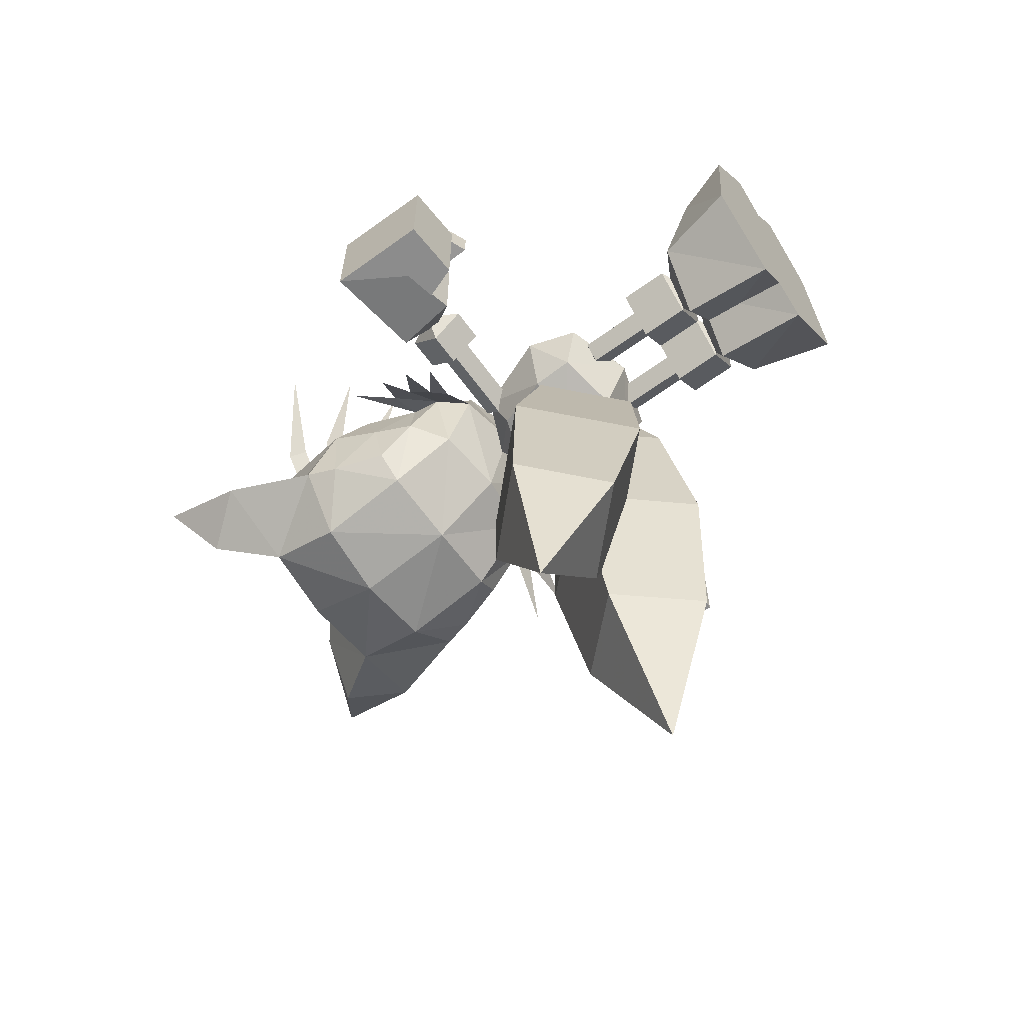
<metadata>
{"format":"obj","ext":"obj","renderer":"f3d","projection":"perspective","resolution":1024,"background":"white","views":[{"elev":-64.2,"azim":-53.9,"up":"+Z"}]}
</metadata>
<code>
o Mesh.001_Cube.002
v -0.04144 1.24 0.222
v -0.02816 1.347 0.2445
v -0.09917 1.214 -0.07442
v -0.02819 1.471 0.2584
v 0.02816 1.347 0.2445
v 0.04144 1.24 0.222
v 0.09917 1.214 -0.07442
v 0.02819 1.471 0.2584
v -0.1775 1.192 0.1301
v -0.1076 1.201 0.181
v 0.1076 1.201 0.181
v 0.1775 1.192 0.1301
v -0.1892 1.434 0.1775
v -0.2159 1.293 0.1289
v -0.0922 1.534 0.2459
v 0.2159 1.293 0.1289
v 0.1892 1.434 0.1775
v 0.0922 1.534 0.2459
v 0.2661 1.733 -0.2165
v 0.4511 1.963 -0.1358
v 0.2166 1.878 -0.0538
v 0.3281 1.871 -0.2705
v 0.4407 1.73 -0.2201
v -0.2661 1.733 -0.2165
v -0.4511 1.963 -0.1358
v -0.4407 1.73 -0.2201
v -0.3281 1.871 -0.2705
v -0.2166 1.878 -0.0538
v -0.3567 1.489 -0.2644
v -0.2833 1.662 -0.1473
v 0.1051 1.784 -0.01179
v 0.2833 1.662 -0.1473
v -0.1051 1.784 -0.01179
v 0.3567 1.489 -0.2644
v 0.3085 1.07 -0.1155
v 0.2342 1.104 -0.000224
v 0.1718 1.028 -0.003432
v 0.2735 1.031 -0.1181
v 0.3436 1.12 -0.1129
v 0.4377 1.059 -0.2396
v 0.3952 1.003 -0.2128
v -0.3085 1.07 -0.1155
v -0.1718 1.028 -0.003432
v -0.2342 1.104 -0.000224
v -0.3436 1.12 -0.1129
v -0.2735 1.031 -0.1181
v -0.3952 1.003 -0.2128
v -0.4377 1.059 -0.2396
v 0.3484 1.175 -0.09174
v 0.2463 1.181 5.1e-05
v 0.3332 1.209 -0.07059
v 0.4581 1.132 -0.2415
v 0.4702 1.228 -0.2312
v -0.3484 1.175 -0.09174
v -0.2463 1.181 5.1e-05
v -0.3332 1.209 -0.07059
v -0.4702 1.228 -0.2312
v -0.4581 1.132 -0.2415
v 0.135 1.582 0.2478
v 0 1.555 0.2825
v 0 1.486 0.2909
v -0.135 1.582 0.2478
v -0.16 1.577 0.4305
v -0.19 1.616 0.4387
v -0.27 1.465 0.5722
v -0.08 1.495 0.4027
v -0.11 1.534 0.4209
v -0.15 1.361 0.5328
v -0.21 1.689 0.4283
v -0.23 1.738 0.4165
v -0.38 1.62 0.6116
v -0.05 1.697 0.2551
v 0 1.734 0.2012
v -0.07 1.747 0.2414
v -0.02 1.548 0.3127
v 0 1.555 0.2825
v -0.03 1.628 0.2889
v 0.1269 0.9454 -0.008184
v 0.1137 0.9454 -0.05
v 0.1269 0.9035 -0.05
v -0.1269 0.9035 -0.05
v -0.1137 0.9454 -0.05
v -0.1269 0.9454 -0.008184
v 0.1269 0.9454 -0.09181
v -0.1269 0.9454 -0.09181
v 0.1269 0.9872 -0.05
v -0.1269 0.9872 -0.05
v 0.08849 0.6215 -0.05
v 0.08849 0.6083 -0.008184
v 0.1303 0.6083 -0.05
v -0.1303 0.6083 -0.05
v -0.08849 0.6083 -0.008184
v -0.08849 0.6215 -0.05
v 0.08849 0.6083 -0.09181
v -0.08849 0.6083 -0.09181
v 0.04667 0.6083 -0.05
v -0.04667 0.6083 -0.05
v 0.04667 0.2905 -0.05
v 0.04667 0.3699 -0.05
v 0.08849 0.3699 -0.09181
v -0.08849 0.3699 -0.09181
v -0.04667 0.3699 -0.05
v -0.04667 0.2905 -0.05
v 0.08849 0.2905 -0.09181
v -0.08849 0.2905 -0.09181
v 0.04667 0.4494 -0.05
v 0.08849 0.4494 -0.09181
v -0.08849 0.4494 -0.09181
v -0.04667 0.4494 -0.05
v 0.04667 0.5288 -0.05
v 0.08849 0.5288 -0.09181
v -0.08849 0.5288 -0.09181
v -0.04667 0.5288 -0.05
v 0.1303 0.5288 -0.05
v -0.1303 0.5288 -0.05
v 0.1303 0.4494 -0.05
v -0.1303 0.4494 -0.05
v 0.1303 0.3699 -0.05
v -0.1303 0.3699 -0.05
v 0.1303 0.2905 -0.05
v -0.1303 0.2905 -0.05
v 0.08849 0.5288 -0.008184
v -0.08849 0.5288 -0.008184
v 0.08849 0.4494 -0.008184
v -0.08849 0.4494 -0.008184
v 0.08849 0.3699 -0.008184
v -0.08849 0.3699 -0.008184
v 0.08849 0.2905 -0.008184
v -0.08849 0.2905 -0.008184
v 0.3652 0.9035 -0.05
v 0.4447 0.9035 -0.05
v 0.4447 0.9454 -0.008184
v -0.4447 0.9454 -0.008184
v -0.4447 0.9035 -0.05
v -0.3652 0.9035 -0.05
v 0.3652 0.9454 -0.008184
v -0.3652 0.9454 -0.008184
v 0.2858 0.9035 -0.05
v -0.2858 0.9035 -0.05
v 0.2858 0.9454 -0.008184
v -0.2858 0.9454 -0.008184
v 0.2063 0.9035 -0.05
v -0.2063 0.9035 -0.05
v 0.2063 0.9454 -0.008184
v -0.2063 0.9454 -0.008184
v 0.4447 0.9872 -0.05
v -0.4447 0.9872 -0.05
v 0.3652 0.9872 -0.05
v -0.3652 0.9872 -0.05
v 0.2858 0.9872 -0.05
v -0.2858 0.9872 -0.05
v 0.2063 0.9872 -0.05
v -0.2063 0.9872 -0.05
v 0.4447 0.9454 -0.09181
v 0.3652 0.9454 -0.09181
v -0.3652 0.9454 -0.09181
v -0.4447 0.9454 -0.09181
v 0.2858 0.9454 -0.09181
v -0.2858 0.9454 -0.09181
v 0.2063 0.9454 -0.09181
v -0.2063 0.9454 -0.09181
v 0 0.6314 -0.2097
v 0 0.7871 -0.2313
v 0.1573 0.6667 -0.1573
v 0.1576 0.7771 -0.1703
v 0 0.9623 -0.1747
v 0.104 0.9301 -0.1442
v -0.1573 0.6667 -0.1573
v -0.1576 0.7771 -0.1703
v -0.104 0.9301 -0.1442
v -0.1827 0.6214 -0.0332
v -0.2229 0.7571 -0.0232
v -0.1474 0.9623 -0.0432
v -0.1373 0.6467 0.07094
v -0.1576 0.7571 0.1039
v -0.104 0.9301 0.0578
v 0 0.6114 0.1233
v 0 0.7571 0.1849
v 0 0.9623 0.09825
v 0.1373 0.6467 0.07094
v 0.1576 0.7571 0.1039
v 0.104 0.9301 0.0578
v 0.1827 0.6214 -0.0332
v 0.2229 0.7571 -0.0232
v 0.1474 0.9623 -0.0432
v 0 1.025 -0.0632
v 0 0.5616 -0.0432
v 0 1.348 0.2594
v 0 1.8 -0.006885
v 0 1.734 0.2012
v 0.12 1.723 0.178
v -0.12 1.723 0.178
v -0.3482 1.405 -0.09204
v -0.2918 1.334 0.03036
v -0.2675 1.543 0.1282
v -0.2904 1.638 0.01546
v -0.33 1.405 -0.2819
v -0.3093 1.278 -0.1409
v 0.2904 1.638 0.01546
v 0.2675 1.543 0.1282
v 0.3482 1.405 -0.09204
v 0.2918 1.334 0.03036
v 0.2739 1.17 -0.1719
v 0.2836 1.266 -0.2793
v 0.3093 1.278 -0.1409
v 0.33 1.405 -0.2819
v 0.2342 1.104 -0.000224
v -0.2836 1.266 -0.2793
v -0.2739 1.17 -0.1719
v -0.2342 1.104 -0.000224
v -0.2118 1.257 -0.3448
v -0.1818 1.093 -0.2062
v 0 1.248 -0.3803
v 0 1.066 -0.2383
v 0 1.004 0.01796
v 0.1818 1.093 -0.2062
v 0.2118 1.257 -0.3448
v -0.2151 1.708 -0.3352
v 0 1.727 -0.3396
v 0 1.519 -0.4225
v -0.211 1.507 -0.3966
v 0.2151 1.708 -0.3352
v 0.211 1.507 -0.3966
v 0 1.26 0.2433
v 0 1.21 0.3333
v -0.03489 1.196 0.332
v 0 1.202 0.399
v 0.03489 1.196 0.332
v 0.02706 1.17 0.342
v -0.02706 1.17 0.342
v 0 1.16 0.3633
v 0 1.124 0.1426
v 0.06403 1.126 0.1317
v 0 1.224 0.2063
v 0.08366 1.226 0.192
v 0 1.348 0.2449
v 0.09055 1.35 0.2294
v 0.08366 1.479 0.2381
v 0 1.477 0.2524
v 0.06403 1.593 0.2168
v 0 1.591 0.2278
v 0.1546 1.486 0.1973
v 0.1183 1.599 0.1856
v 0.1673 1.358 0.1852
v 0.1546 1.233 0.1512
v 0.1183 1.131 0.1005
v 0.1546 1.139 0.05375
v 0.202 1.243 0.09018
v 0.2186 1.369 0.1192
v 0.202 1.496 0.1363
v 0.1546 1.606 0.1389
v 0.2186 1.508 0.06426
v 0.1673 1.616 0.0838
v 0.2366 1.382 0.04122
v 0.2186 1.255 0.01817
v 0.1673 1.148 -0.001362
v -0.06403 1.126 0.1317
v 0 1.124 0.1426
v 0 1.224 0.2063
v -0.08366 1.226 0.192
v 0 1.348 0.2449
v -0.09055 1.35 0.2294
v -0.08366 1.479 0.2381
v 0 1.477 0.2524
v -0.06403 1.593 0.2168
v 0 1.591 0.2278
v -0.1546 1.486 0.1973
v -0.1183 1.599 0.1856
v -0.1673 1.358 0.1852
v -0.1546 1.233 0.1512
v -0.1183 1.131 0.1005
v -0.1546 1.139 0.05375
v -0.202 1.243 0.09018
v -0.2186 1.369 0.1192
v -0.202 1.496 0.1363
v -0.1546 1.606 0.1389
v -0.2186 1.508 0.06426
v -0.1673 1.616 0.0838
v -0.2366 1.382 0.04122
v -0.2186 1.255 0.01817
v -0.1673 1.148 -0.001362
v 0.1646 1.123 0.1365
v 0.1183 1.063 0.1756
v 0 1.041 0.2146
v -0.1646 1.123 0.1365
v -0.1183 1.063 0.1756
v -0.09992 1.155 0.2055
v 0.09992 1.155 0.2055
v 0.0673 1.109 0.2819
v -0.0673 1.109 0.2819
v 0 1.09 0.3168
v 0.001081 0.7 -0.1122
v 0.2525 0.7 -0.474
v 0.07054 0.8848 -0.5061
v -0.07054 0.8848 -0.5061
v -0.2525 0.7 -0.474
v -0.001081 0.7 -0.1122
v 0.07054 0.5152 -0.5061
v -0.07054 0.5152 -0.5061
v -0.1115 0.7 -0.5382
v 0.1115 0.7 -0.5382
v 0.2789 0.7 -1.688
v 0.02747 0.7 -1.326
v 0.2095 0.8848 -1.294
v -0.2095 0.8848 -1.294
v -0.02747 0.7 -1.326
v -0.2789 0.7 -1.688
v 0.2095 0.5152 -1.294
v -0.2095 0.5152 -1.294
v 0.3915 0.7 -1.262
v -0.3915 0.7 -1.262
v -0.3764 0.7 -0.8583
v -0.14 0.94 -0.9
v 0.14 0.94 -0.9
v 0.3764 0.7 -0.8583
v -0.14 0.46 -0.9
v 0.14 0.46 -0.9
v 0.09635 0.7 -0.9417
v -0.09635 0.7 -0.9417
v 0.2353 0.242 -0.05
v 0.08766 0.272 -0.1936
v 0.08766 0.3217 -0.04908
v -0.08766 0.3217 -0.04908
v -0.08766 0.272 -0.1936
v -0.2353 0.242 -0.05
v 0.08766 0.282 0.08355
v -0.08766 0.282 0.08355
v -0.05996 0.242 -0.05
v 0.05996 0.242 -0.05
v 0.08766 0.01204 -0.2536
v -0.08766 0.01204 -0.2536
v 0.2912 0.01204 -0.07
v -0.2912 0.01204 -0.07
v -0.1159 0.01204 -0.07
v 0.1159 0.01204 -0.07
v 0.08766 0.212 0.4061
v -0.03727 0.162 0.2718
v -0.06412 0.01204 0.3668
v 0.06412 0.01204 0.3668
v 0.03727 0.162 0.2718
v -0.08766 0.212 0.4061
v 0.08766 0.01204 0.5736
v -0.08766 0.01204 0.5736
v 0.2126 0.162 0.2718
v -0.2126 0.162 0.2718
v 0.2394 0.01204 0.3668
v -0.2394 0.01204 0.3668
v 0.5778 0.8599 -0.1928
v 0.6098 0.7703 -0.1928
v 0.6098 0.7703 0.1294
v -0.6098 0.7703 0.1294
v -0.6098 0.7703 -0.1928
v -0.5778 0.8599 -0.1928
v 0.5778 0.8599 0.1294
v -0.5778 0.8599 0.1294
v 0.6663 0.8783 0.1294
v 0.6663 0.8783 -0.1928
v -0.6663 0.8783 -0.1928
v -0.6663 0.8783 0.1294
v 0.7716 0.7789 -0.1928
v 0.7716 0.7789 0.1294
v -0.7716 0.7789 0.1294
v -0.7716 0.7789 -0.1928
v 0.6661 0.8783 -0.1928
v 0.7712 1.051 -0.1928
v -0.7712 1.051 -0.1928
v -0.6661 0.8783 -0.1928
v 0.7712 1.051 0.1294
v 0.6661 0.8783 0.1294
v -0.6661 0.8783 0.1294
v -0.7712 1.051 0.1294
v 0.6322 0.8026 0.1302
v 0.6322 0.8026 0.2166
v 0.5472 0.7664 0.2166
v -0.5472 0.7664 0.2166
v -0.6322 0.8026 0.2166
v -0.6322 0.8026 0.1302
v 0.5472 0.7664 0.1266
v -0.5472 0.7664 0.1266
v 0.5385 0.9343 0.2112
v 0.5458 0.8545 0.123
v -0.5458 0.8545 0.123
v -0.5385 0.9343 0.2112
v 0.6317 0.8687 0.1266
v 0.6315 0.9434 0.2112
v -0.6315 0.9434 0.2112
v -0.6317 0.8687 0.1266
v 0.5172 0.8489 0.1192
v -0.5172 0.8489 0.1192
v 0.4954 1.019 0.1192
v -0.4954 1.019 0.1192
v 0.5172 0.8489 -0.1676
v 0.4954 1.018 -0.1676
v -0.4954 1.018 -0.1676
v -0.5172 0.8489 -0.1676
v 0.354 0.9468 -0.1325
v 0.4296 0.9468 -0.05019
v 0.354 1.029 -0.05019
v -0.354 1.029 -0.05019
v -0.4296 0.9468 -0.05019
v -0.354 0.9468 -0.1325
v 0.354 0.9468 0.03214
v -0.354 0.9468 0.03214
v 0.354 0.8644 -0.05019
v -0.354 0.8644 -0.05019
v 0.4442 1.029 -0.05019
v 0.4883 0.9468 -0.05019
v 0.4442 0.9468 -0.1325
v -0.4442 0.9468 -0.1325
v -0.4883 0.9468 -0.05019
v -0.4442 1.029 -0.05019
v 0.4442 0.8644 -0.05019
v -0.4442 0.8644 -0.05019
v 0.4442 0.9468 0.03214
v -0.4442 0.9468 0.03214
v 0.08843 0.2503 -0.05
v 0.1872 0.2944 -0.05
v 0.08843 0.2944 0.04879
v -0.08843 0.2944 0.04879
v -0.1872 0.2944 -0.05
v -0.08843 0.2503 -0.05
v -0.01036 0.2944 -0.05
v 0.01036 0.2944 -0.05
v 0.08843 0.2944 -0.1488
v -0.08843 0.2944 -0.1488
v 0.08843 0.3511 -0.05
v 0.08843 0.4267 -0.1488
v -0.01036 0.4267 -0.05
v 0.01036 0.4267 -0.05
v -0.08843 0.4267 -0.1488
v -0.08843 0.3511 -0.05
v 0.08843 0.4267 0.04879
v -0.08843 0.4267 0.04879
v 0.1872 0.4267 -0.05
v -0.1872 0.4267 -0.05
v 0.4546 0.9353 -0.05422
v -0.4546 0.9353 -0.05422
f 348 349 350
f 351 352 353
f 348 350 354
f 355 351 353
f 356 357 348
f 353 358 359
f 356 348 354
f 355 353 359
f 360 361 350
f 351 362 363
f 360 350 349
f 352 351 363
f 361 356 350
f 351 359 362
f 356 354 350
f 351 355 359
f 357 360 349
f 352 363 358
f 357 349 348
f 353 352 358
f 364 365 360
f 363 366 367
f 364 360 357
f 358 363 367
f 368 369 361
f 362 370 371
f 369 356 361
f 362 359 370
f 365 368 361
f 362 371 366
f 365 361 360
f 363 362 366
f 369 364 357
f 358 367 370
f 369 357 356
f 359 358 370
f 372 373 374
f 375 376 377
f 372 374 378
f 379 375 377
f 380 381 374
f 375 382 383
f 381 378 374
f 375 379 382
f 384 385 373
f 376 386 387
f 384 373 372
f 377 376 387
f 385 380 373
f 376 383 386
f 380 374 373
f 376 375 383
f 381 384 372
f 377 387 382
f 381 372 378
f 379 377 382
f 388 369 384
f 387 370 389
f 388 384 381
f 382 387 389
f 368 390 380
f 383 391 371
f 368 380 385
f 386 383 371
f 369 368 385
f 386 371 370
f 369 385 384
f 387 386 370
f 390 388 380
f 383 389 391
f 388 381 380
f 383 382 389
f 392 393 364
f 367 394 395
f 393 365 364
f 367 366 394
f 365 393 390
f 391 394 366
f 365 390 368
f 371 391 366
f 388 392 364
f 367 395 389
f 388 364 369
f 370 367 389
f 225 226 227
f 228 225 227
f 229 228 227
f 226 230 227
f 231 229 227
f 230 231 227
f 292 293 294
f 295 296 297
f 292 298 293
f 296 299 297
f 292 300 298
f 299 301 297
f 292 294 300
f 301 295 297
f 302 303 304
f 305 306 307
f 302 308 303
f 306 309 307
f 302 310 308
f 309 311 307
f 302 304 310
f 311 305 307
f 311 312 313
f 311 313 305
f 314 315 310
f 314 310 304
f 309 316 312
f 309 312 311
f 315 317 308
f 315 308 310
f 306 318 309
f 318 316 309
f 317 319 308
f 319 303 308
f 305 313 306
f 313 318 306
f 319 314 303
f 314 304 303
f 295 301 318
f 295 318 313
f 319 300 294
f 319 294 314
f 301 299 316
f 301 316 318
f 317 298 300
f 317 300 319
f 299 296 312
f 299 312 316
f 315 293 298
f 315 298 317
f 296 295 313
f 296 313 312
f 314 294 293
f 314 293 315
f 320 321 322
f 323 324 325
f 326 320 322
f 323 325 327
f 328 326 322
f 323 327 329
f 321 328 322
f 323 329 324
f 330 321 320
f 325 324 331
f 330 320 332
f 333 325 331
f 334 328 330
f 331 329 335
f 328 321 330
f 331 324 329
f 336 337 338
f 339 340 341
f 336 338 342
f 343 339 341
f 337 328 334
f 335 329 340
f 337 334 338
f 339 335 340
f 320 344 332
f 333 345 325
f 344 346 332
f 333 347 345
f 344 336 346
f 347 341 345
f 336 342 346
f 347 343 341
f 326 336 344
f 345 341 327
f 326 344 320
f 325 345 327
f 326 328 337
f 340 329 327
f 326 337 336
f 341 340 327
f 330 342 338
f 339 343 331
f 330 338 334
f 335 339 331
f 332 346 330
f 331 347 333
f 346 342 330
f 331 343 347
f 396 397 398
f 399 400 401
f 397 402 398
f 399 403 400
f 402 397 404
f 405 400 403
f 397 396 404
f 405 401 400
f 406 407 408
f 409 410 411
f 407 412 408
f 409 413 410
f 412 407 414
f 415 410 413
f 407 406 414
f 415 411 410
f 416 417 418
f 419 420 421
f 422 416 418
f 419 421 423
f 416 422 424
f 425 423 421
f 417 416 424
f 425 421 420
f 426 427 428
f 429 430 431
f 432 426 428
f 429 431 433
f 426 432 434
f 435 433 431
f 427 426 434
f 435 431 430
f 393 392 436
f 437 395 394
f 388 390 436
f 437 391 389
f 390 393 436
f 437 394 391
f 392 388 436
f 437 389 395
f 428 422 418
f 419 423 429
f 428 418 432
f 433 419 429
f 424 427 434
f 435 430 425
f 424 434 417
f 420 435 425
f 417 434 432
f 433 435 420
f 417 432 418
f 419 433 420
f 427 424 422
f 423 425 430
f 427 422 428
f 429 423 430
f 412 404 396
f 401 405 413
f 412 396 408
f 409 401 413
f 406 398 402
f 403 399 411
f 406 402 414
f 415 403 411
f 408 396 398
f 399 401 409
f 408 398 406
f 411 399 409
f 404 412 414
f 415 413 405
f 404 414 402
f 403 415 405
f 37 36 282
f 37 282 283
f 215 37 283
f 215 283 284
f 44 43 285
f 43 286 285
f 43 215 286
f 215 284 286
f 224 1 226
f 224 226 225
f 6 224 228
f 224 225 228
f 44 285 9
f 44 9 55
f 36 50 12
f 36 12 282
f 1 10 287
f 1 287 226
f 10 9 285
f 10 285 287
f 12 11 282
f 11 288 282
f 11 6 288
f 6 228 288
f 282 288 283
f 288 289 283
f 288 228 289
f 228 229 289
f 226 287 290
f 226 290 230
f 287 285 286
f 287 286 290
f 283 289 284
f 289 291 284
f 289 229 291
f 229 231 291
f 284 291 290
f 284 290 286
f 291 231 230
f 291 230 290
f 1 2 3
f 2 4 3
f 5 6 7
f 8 5 7
f 9 10 3
f 10 1 3
f 11 12 7
f 6 11 7
f 13 14 3
f 14 9 3
f 15 13 3
f 4 15 3
f 16 17 7
f 12 16 7
f 17 18 7
f 18 8 7
f 19 20 21
f 21 20 22
f 22 20 23
f 23 20 19
f 24 25 26
f 26 25 27
f 27 25 28
f 28 25 24
f 24 26 29
f 24 29 30
f 19 21 31
f 19 31 32
f 33 28 24
f 33 24 30
f 34 23 19
f 34 19 32
f 35 36 37
f 38 35 37
f 35 39 36
f 39 35 40
f 35 38 41
f 42 43 44
f 45 42 44
f 42 46 43
f 46 42 47
f 42 45 48
f 49 50 36
f 51 50 49
f 49 36 39
f 39 52 49
f 49 53 51
f 54 44 55
f 45 44 54
f 54 55 56
f 56 57 54
f 54 58 45
f 59 60 61
f 61 60 62
f 63 64 65
f 66 67 68
f 69 70 71
f 72 73 74
f 75 76 77
f 78 79 80
f 81 82 83
f 79 84 80
f 81 85 82
f 84 79 86
f 87 82 85
f 79 78 86
f 87 83 82
f 88 89 90
f 91 92 93
f 94 88 90
f 91 93 95
f 88 94 96
f 97 95 93
f 89 88 96
f 97 93 92
f 98 99 100
f 101 102 103
f 98 100 104
f 105 101 103
f 99 106 107
f 108 109 102
f 99 107 100
f 101 108 102
f 106 110 111
f 112 113 109
f 106 111 107
f 108 112 109
f 110 96 94
f 95 97 113
f 110 94 111
f 112 95 113
f 90 114 111
f 112 115 91
f 90 111 94
f 95 112 91
f 114 116 107
f 108 117 115
f 114 107 111
f 112 108 115
f 116 118 100
f 101 119 117
f 116 100 107
f 108 101 117
f 118 120 104
f 105 121 119
f 118 104 100
f 101 105 119
f 89 122 114
f 115 123 92
f 89 114 90
f 91 115 92
f 122 124 116
f 117 125 123
f 122 116 114
f 115 117 123
f 124 126 118
f 119 127 125
f 124 118 116
f 117 119 125
f 126 128 120
f 121 129 127
f 126 120 118
f 119 121 127
f 96 110 89
f 92 113 97
f 110 122 89
f 92 123 113
f 110 106 124
f 125 109 113
f 110 124 122
f 123 125 113
f 106 99 126
f 127 102 109
f 106 126 124
f 125 127 109
f 99 98 128
f 129 103 102
f 99 128 126
f 127 129 102
f 130 131 132
f 133 134 135
f 130 132 136
f 137 133 135
f 138 130 136
f 137 135 139
f 138 136 140
f 141 137 139
f 142 138 140
f 141 139 143
f 142 140 144
f 145 141 143
f 80 142 144
f 145 143 81
f 80 144 78
f 83 145 81
f 136 132 146
f 147 133 137
f 136 146 148
f 149 147 137
f 140 136 148
f 149 137 141
f 140 148 150
f 151 149 141
f 144 140 150
f 151 141 145
f 144 150 152
f 153 151 145
f 78 144 152
f 153 145 83
f 78 152 86
f 87 153 83
f 154 155 148
f 149 156 157
f 154 148 146
f 147 149 157
f 150 148 155
f 156 149 151
f 150 155 158
f 159 156 151
f 152 150 158
f 159 151 153
f 152 158 160
f 161 159 153
f 86 152 160
f 161 153 87
f 86 160 84
f 85 161 87
f 142 80 84
f 85 81 143
f 142 84 160
f 161 85 143
f 138 142 160
f 161 143 139
f 138 160 158
f 159 161 139
f 130 138 158
f 159 139 135
f 130 158 155
f 156 159 135
f 155 154 131
f 134 157 156
f 155 131 130
f 135 134 156
f 111 90 89
f 111 89 110
f 77 76 73
f 77 73 72
f 72 74 69
f 74 70 69
f 75 77 67
f 75 67 66
f 77 72 64
f 77 64 63
f 162 163 164
f 163 165 164
f 163 166 167
f 163 167 165
f 168 169 163
f 168 163 162
f 169 170 163
f 170 166 163
f 171 172 168
f 172 169 168
f 172 173 169
f 173 170 169
f 174 175 172
f 174 172 171
f 175 176 172
f 176 173 172
f 177 178 174
f 178 175 174
f 178 179 176
f 178 176 175
f 180 181 178
f 180 178 177
f 181 182 178
f 182 179 178
f 183 184 180
f 184 181 180
f 184 185 182
f 184 182 181
f 164 165 184
f 164 184 183
f 165 167 185
f 165 185 184
f 185 186 182
f 186 179 182
f 186 173 176
f 186 176 179
f 167 166 186
f 167 186 185
f 166 170 186
f 170 173 186
f 177 187 180
f 187 183 180
f 187 162 164
f 187 164 183
f 174 171 187
f 174 187 177
f 171 168 187
f 168 162 187
f 4 2 188
f 4 188 61
f 8 61 188
f 8 188 5
f 4 61 15
f 61 62 15
f 8 18 61
f 18 59 61
f 189 190 191
f 189 191 31
f 189 33 192
f 189 192 190
f 60 190 62
f 190 192 62
f 59 191 190
f 59 190 60
f 193 194 195
f 193 195 196
f 29 193 30
f 193 196 30
f 193 29 197
f 193 197 198
f 194 193 198
f 194 198 55
f 199 200 201
f 200 202 201
f 32 199 201
f 32 201 34
f 203 204 205
f 204 206 205
f 207 203 50
f 203 205 50
f 198 197 208
f 198 208 209
f 55 198 209
f 55 209 210
f 205 206 201
f 206 34 201
f 50 205 202
f 205 201 202
f 191 59 200
f 191 200 199
f 31 191 199
f 31 199 32
f 196 195 192
f 195 62 192
f 30 196 33
f 196 192 33
f 209 208 211
f 209 211 212
f 210 209 212
f 210 212 43
f 212 211 213
f 212 213 214
f 43 212 214
f 43 214 215
f 214 213 216
f 213 217 216
f 215 214 37
f 214 216 37
f 203 207 216
f 207 37 216
f 204 203 217
f 203 216 217
f 218 219 220
f 218 220 221
f 218 27 28
f 218 28 33
f 29 26 218
f 26 27 218
f 222 22 23
f 222 23 34
f 31 21 222
f 21 22 222
f 208 197 211
f 197 221 211
f 211 221 213
f 221 220 213
f 220 219 222
f 220 222 223
f 213 220 223
f 213 223 217
f 223 222 34
f 223 34 206
f 206 204 217
f 206 217 223
f 219 189 31
f 219 31 222
f 218 33 219
f 33 189 219
f 224 188 2
f 2 1 224
f 188 224 5
f 224 6 5
f 16 12 50
f 16 50 202
f 9 14 55
f 14 194 55
f 195 194 13
f 194 14 13
f 62 195 13
f 62 13 15
f 202 200 17
f 202 17 16
f 200 59 17
f 59 18 17
f 221 197 29
f 221 29 218
f 232 233 234
f 233 235 234
f 234 235 236
f 235 237 236
f 236 237 238
f 236 238 239
f 239 238 240
f 239 240 241
f 238 242 243
f 238 243 240
f 237 244 242
f 237 242 238
f 235 245 237
f 245 244 237
f 233 246 235
f 246 245 235
f 246 247 245
f 247 248 245
f 245 248 244
f 248 249 244
f 244 249 250
f 244 250 242
f 242 250 251
f 242 251 243
f 250 252 253
f 250 253 251
f 249 254 252
f 249 252 250
f 248 255 254
f 248 254 249
f 247 256 248
f 256 255 248
f 257 258 259
f 257 259 260
f 260 259 261
f 260 261 262
f 262 261 263
f 261 264 263
f 263 264 265
f 264 266 265
f 267 263 268
f 263 265 268
f 269 262 267
f 262 263 267
f 270 260 262
f 270 262 269
f 271 257 260
f 271 260 270
f 272 271 270
f 272 270 273
f 273 270 269
f 273 269 274
f 274 269 275
f 269 267 275
f 275 267 276
f 267 268 276
f 277 275 278
f 275 276 278
f 279 274 277
f 274 275 277
f 280 273 279
f 273 274 279
f 281 272 273
f 281 273 280

</code>
